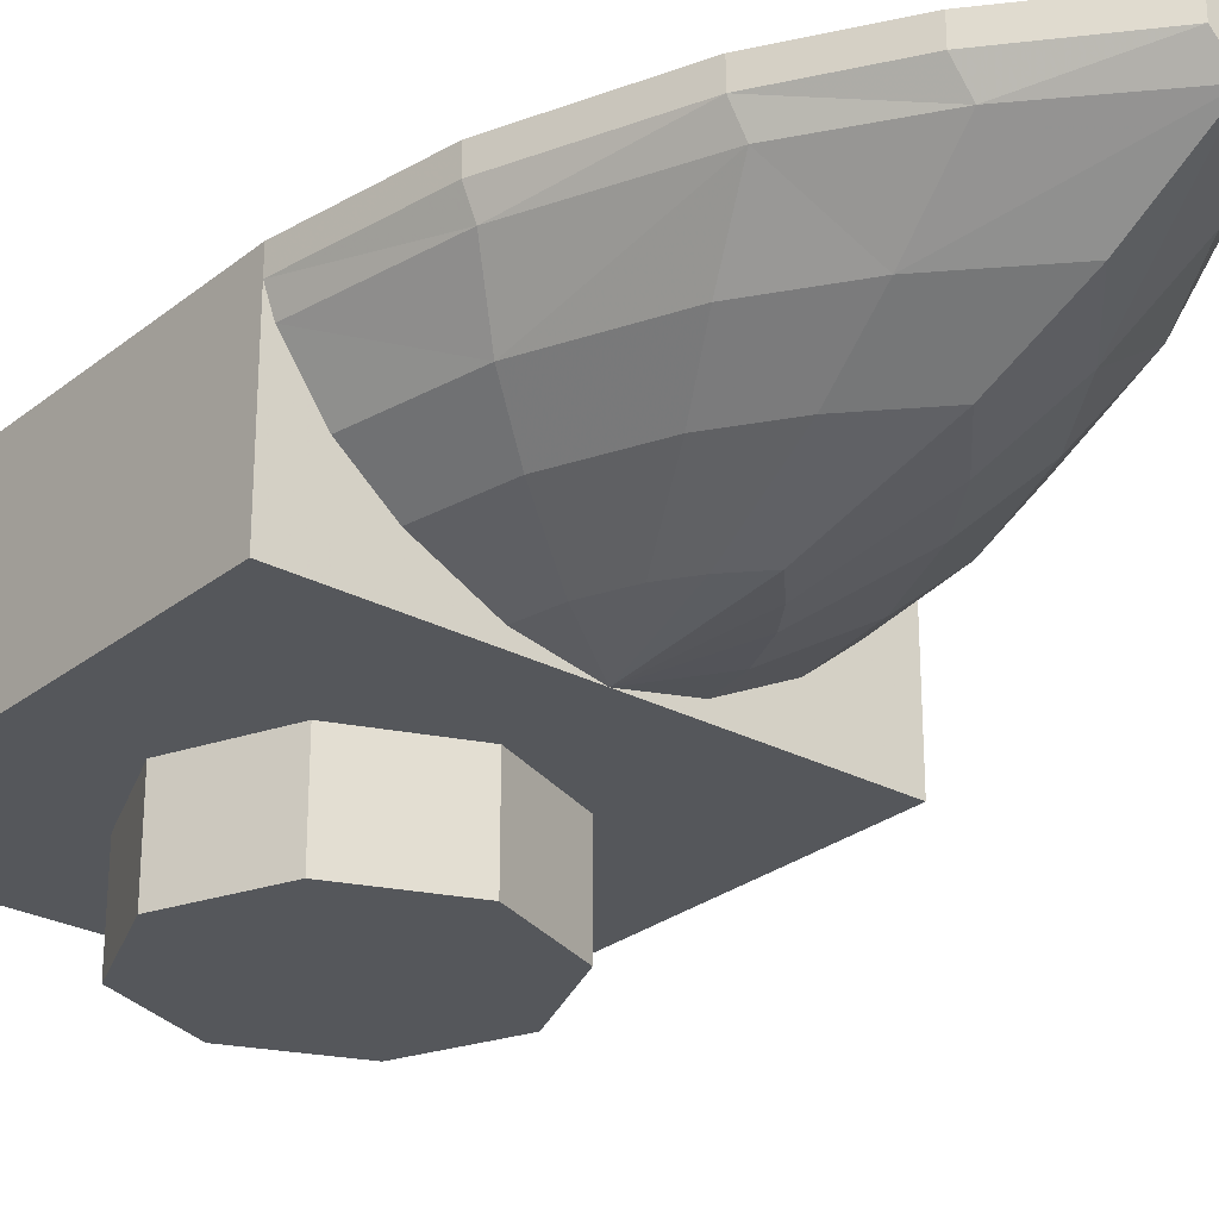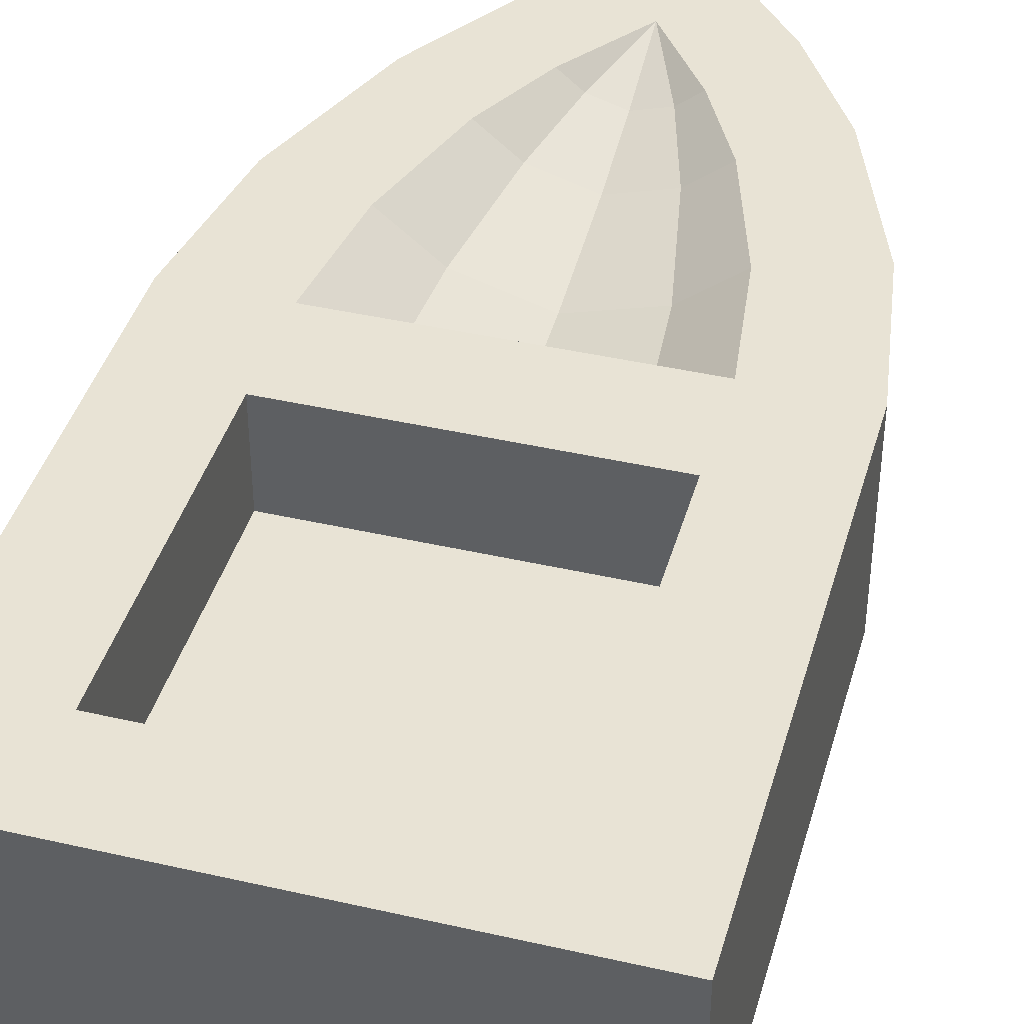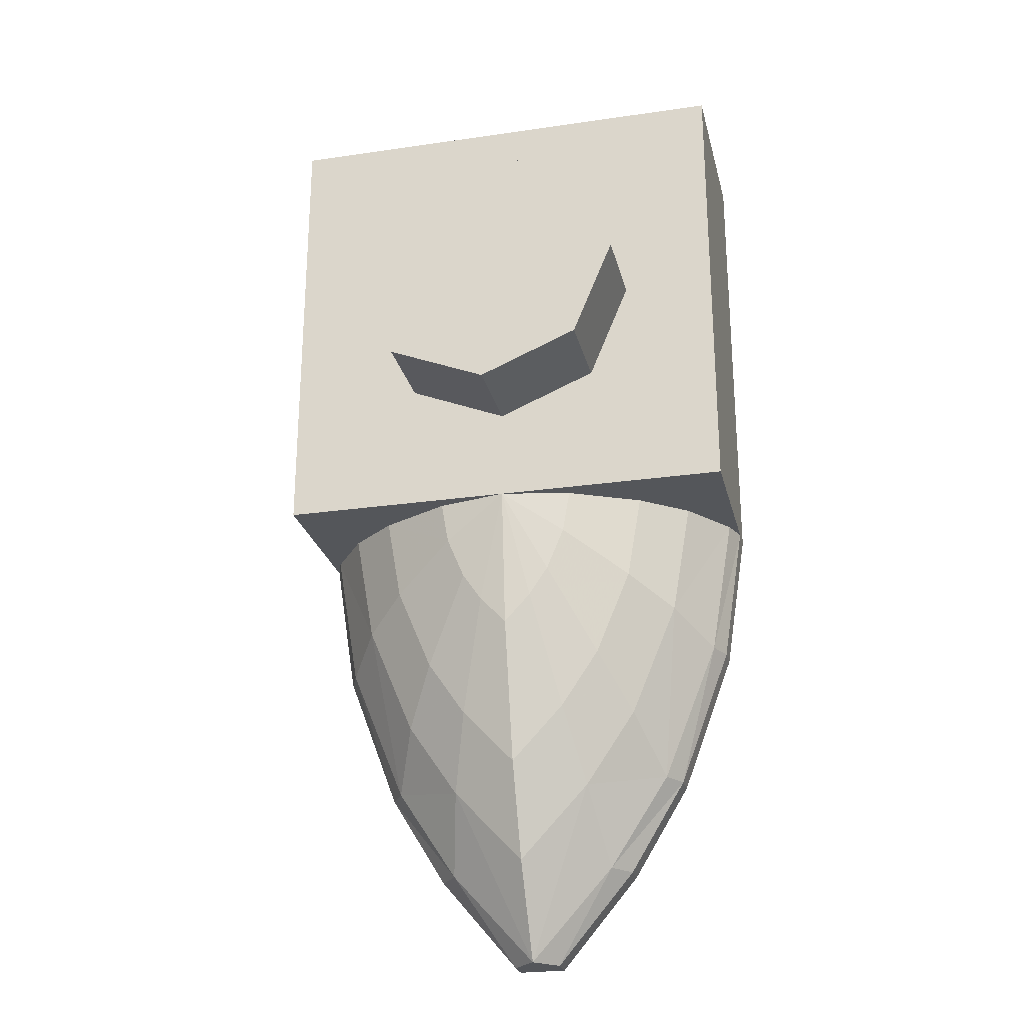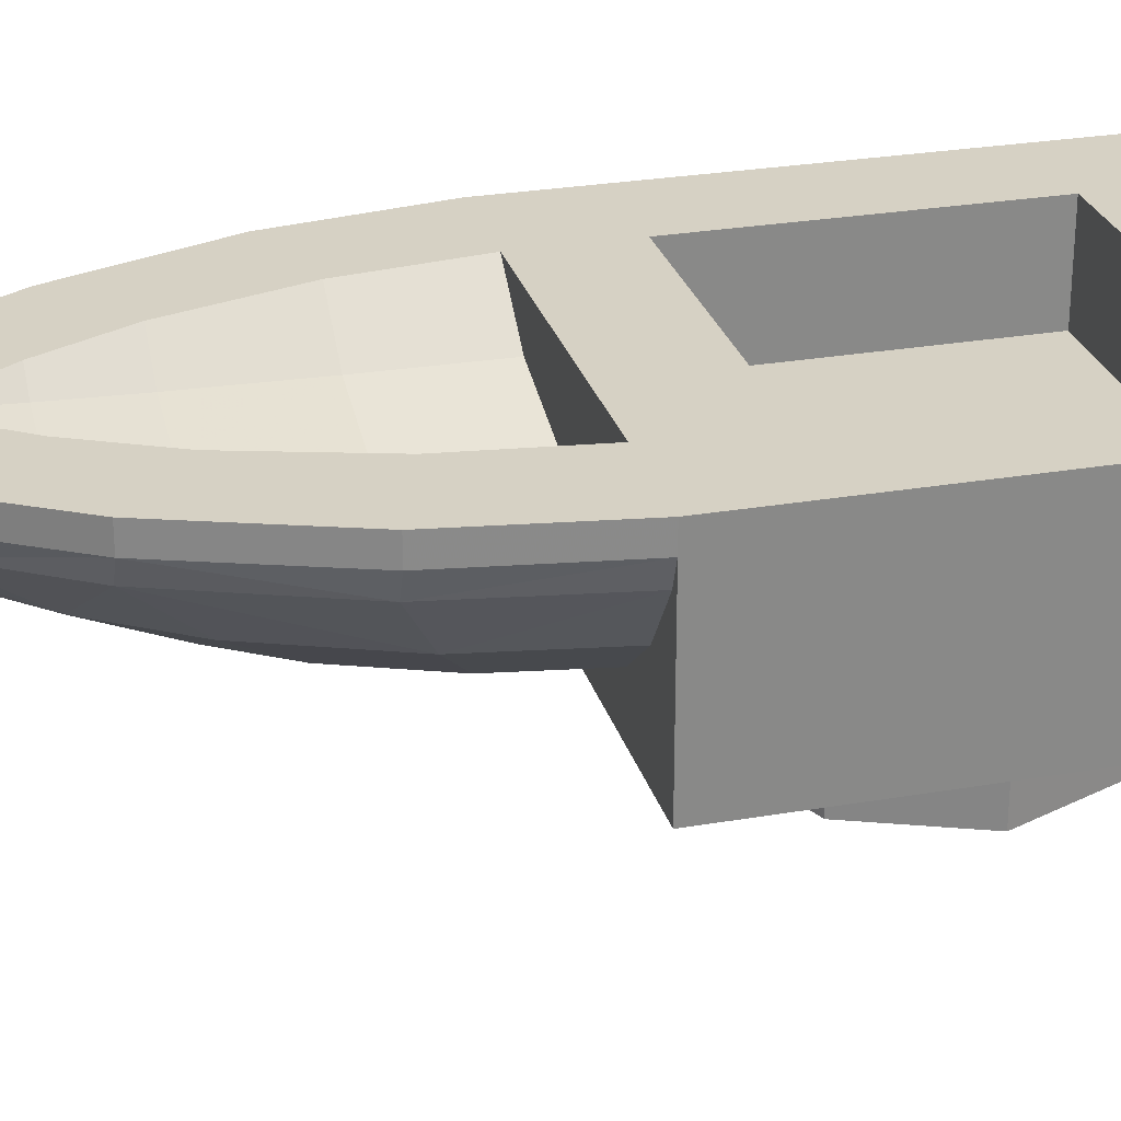
<metadata>
{"format":"obj","ext":"obj","renderer":"f3d","projection":"perspective","resolution":1024,"background":"white","views":[{"elev":-27.0,"azim":140.4,"up":"+Y"},{"elev":41.2,"azim":15.6,"up":"+Y"},{"elev":-25.3,"azim":13.2,"up":"+Z"},{"elev":27.0,"azim":-105.0,"up":"+Y"}]}
</metadata>
<code>
v 0 0 -0.5
v -0.05625 0.03125 -0.74
v 0 0.03125 -0.8
v 0 0 -0.5
v 0.05625 0.03125 -0.74
v 0.0969 0.03125 -0.68
v 0 0 -0.5
v -0.1344 0.03125 -0.59
v -0.0969 0.03125 -0.68
v 0 0 -0.5
v 0.1344 0.03125 -0.59
v 0.15 0.03125 -0.5
v 0 0.03125 -0.8
v 0.05625 0.03125 -0.74
v 0 0 -0.5
v 0 0.3 -1.5
v 0 0.1875 -1.3
v -0.15 0.1875 -1.14
v 0 0.3 -1.5
v 0.1804 0.3 -1.3
v 0.15 0.1875 -1.14
v 0.05 0.35 -1.5
v 0 0.3 -1.5
v -0.05 0.35 -1.5
v -0.05 0.35 -1.5
v 0 0.3 -1.5
v -0.1804 0.3 -1.3
v 0.05 0.35 -1.5
v 0.2188 0.35 -1.3
v 0.1804 0.3 -1.3
v -0.0969 0.03125 -0.68
v -0.05625 0.03125 -0.74
v 0 0 -0.5
v 0.0969 0.03125 -0.68
v 0.1344 0.03125 -0.59
v 0 0 -0.5
v -0.5 0.35 -0.5
v -0.4531 0.35 -0.8
v -0.4311 0.3 -0.8
v 0.5 0.35 -0.5
v 0.4813 0.3 -0.5
v 0.4311 0.3 -0.8
v -0.15 0.03125 -0.5
v -0.1344 0.03125 -0.59
v 0 0 -0.5
v 0.15 0.1875 -1.14
v 0 0.1875 -1.3
v 0 0.3 -1.5
v -0.15 0.1875 -1.14
v -0.1804 0.3 -1.3
v 0 0.3 -1.5
v 0.15 0.1875 -1.14
v 0.1804 0.3 -1.3
v 0.3108 0.3 -1.1
v -0.15 0.1875 -1.14
v -0.2584 0.1875 -0.98
v -0.3108 0.3 -1.1
v 0.1804 0.3 -1.3
v 0 0.3 -1.5
v 0.05 0.35 -1.5
v -0.1804 0.3 -1.3
v -0.2188 0.35 -1.3
v -0.05 0.35 -1.5
v 0.1804 0.3 -1.3
v 0.2188 0.35 -1.3
v 0.3407 0.35 -1.1
v -0.1804 0.3 -1.3
v -0.3108 0.3 -1.1
v -0.3407 0.35 -1.1
v -0.3108 0.3 -1.1
v -0.1804 0.3 -1.3
v -0.15 0.1875 -1.14
v 0.3108 0.3 -1.1
v 0.2584 0.1875 -0.98
v 0.15 0.1875 -1.14
v -0.3108 0.3 -1.1
v -0.2584 0.1875 -0.98
v -0.3584 0.1875 -0.74
v 0.3108 0.3 -1.1
v 0.4311 0.3 -0.8
v 0.3584 0.1875 -0.74
v -0.3407 0.35 -1.1
v -0.2188 0.35 -1.3
v -0.1804 0.3 -1.3
v 0.3407 0.35 -1.1
v 0.3108 0.3 -1.1
v 0.1804 0.3 -1.3
v -0.3407 0.35 -1.1
v -0.3108 0.3 -1.1
v -0.4311 0.3 -0.8
v 0.3407 0.35 -1.1
v 0.4531 0.35 -0.8
v 0.4311 0.3 -0.8
v 0.3584 0.1875 -0.74
v 0.2584 0.1875 -0.98
v 0.3108 0.3 -1.1
v -0.3584 0.1875 -0.74
v -0.4 0.1875 -0.5
v -0.4813 0.3 -0.5
v -0.4311 0.3 -0.8
v -0.3584 0.1875 -0.74
v -0.4311 0.3 -0.8
v -0.3108 0.3 -1.1
v 0.3584 0.1875 -0.74
v 0.4311 0.3 -0.8
v 0.4813 0.3 -0.5
v 0.4 0.1875 -0.5
v 0.4311 0.3 -0.8
v 0.3108 0.3 -1.1
v 0.3407 0.35 -1.1
v 0.4311 0.3 -0.8
v 0.4531 0.35 -0.8
v 0.5 0.35 -0.5
v -0.4311 0.3 -0.8
v -0.4531 0.35 -0.8
v -0.3407 0.35 -1.1
v -0.4311 0.3 -0.8
v -0.4813 0.3 -0.5
v -0.5 0.35 -0.5
v 0 0.1062 -1.1
v 0 0.03125 -0.8
v -0.05625 0.03125 -0.74
v -0.1125 0.1062 -0.98
v 0 0.1062 -1.1
v 0.1125 0.1062 -0.98
v 0.05625 0.03125 -0.74
v 0 0.03125 -0.8
v 0 0.1875 -1.3
v 0 0.1062 -1.1
v -0.1125 0.1062 -0.98
v -0.15 0.1875 -1.14
v 0 0.1875 -1.3
v 0.15 0.1875 -1.14
v 0.1125 0.1062 -0.98
v 0 0.1062 -1.1
v 0.05 0.35 -1.5
v 0.05 0.4 -1.5
v 0.2188 0.4 -1.3
v 0.2188 0.35 -1.3
v -0.05 0.35 -1.5
v -0.2188 0.35 -1.3
v -0.2188 0.4 -1.3
v -0.05 0.4 -1.5
v 0.05 0.4 -1.5
v 0.05 0.35 -1.5
v -0.05 0.35 -1.5
v -0.05 0.4 -1.5
v -0.5 0.35 -0.5
v -0.5 0.4 -0.5
v -0.4531 0.4 -0.8
v -0.4531 0.35 -0.8
v 0.5 0.35 -0.5
v 0.4531 0.35 -0.8
v 0.4531 0.4 -0.8
v 0.5 0.4 -0.5
v 0.1938 0.1062 -0.86
v 0.0969 0.03125 -0.68
v 0.05625 0.03125 -0.74
v 0.1125 0.1062 -0.98
v -0.1938 0.1062 -0.86
v -0.0969 0.03125 -0.68
v -0.1344 0.03125 -0.59
v -0.2687 0.1062 -0.68
v -0.1938 0.1062 -0.86
v -0.1125 0.1062 -0.98
v -0.05625 0.03125 -0.74
v -0.0969 0.03125 -0.68
v 0.1938 0.1062 -0.86
v 0.2687 0.1062 -0.68
v 0.1344 0.03125 -0.59
v 0.0969 0.03125 -0.68
v -0.2584 0.1875 -0.98
v -0.15 0.1875 -1.14
v -0.1125 0.1062 -0.98
v -0.1938 0.1062 -0.86
v 0.2584 0.1875 -0.98
v 0.1938 0.1062 -0.86
v 0.1125 0.1062 -0.98
v 0.15 0.1875 -1.14
v -0.2584 0.1875 -0.98
v -0.1938 0.1062 -0.86
v -0.2687 0.1062 -0.68
v -0.3584 0.1875 -0.74
v 0.2584 0.1875 -0.98
v 0.3584 0.1875 -0.74
v 0.2687 0.1062 -0.68
v 0.1938 0.1062 -0.86
v 0.3 0.1062 -0.5
v 0.15 0.03125 -0.5
v 0.1344 0.03125 -0.59
v 0.2687 0.1062 -0.68
v -0.3 0.1062 -0.5
v -0.2687 0.1062 -0.68
v -0.1344 0.03125 -0.59
v -0.15 0.03125 -0.5
v 0.3407 0.35 -1.1
v 0.2188 0.35 -1.3
v 0.2188 0.4 -1.3
v 0.3407 0.4 -1.1
v -0.3407 0.35 -1.1
v -0.3407 0.4 -1.1
v -0.2188 0.4 -1.3
v -0.2188 0.35 -1.3
v 0.3407 0.35 -1.1
v 0.3407 0.4 -1.1
v 0.4531 0.4 -0.8
v 0.4531 0.35 -0.8
v -0.3407 0.35 -1.1
v -0.4531 0.35 -0.8
v -0.4531 0.4 -0.8
v -0.3407 0.4 -1.1
v 0.4 0.1875 -0.5
v 0.3 0.1062 -0.5
v 0.2687 0.1062 -0.68
v 0.3584 0.1875 -0.74
v -0.4 0.1875 -0.5
v -0.3584 0.1875 -0.74
v -0.2687 0.1062 -0.68
v -0.3 0.1062 -0.5
v 0 0.4 -1.3
v -0.1125 0.4 -1.14
v -0.06745 0.3637 -1.14
v -0.05 0.4 -1.5
v 0 0.4 -1.3
v 0.05 0.4 -1.5
v -0.06745 0.3637 -1.14
v 0 0.3438 -1.14
v 0 0.4 -1.3
v 0.06745 0.3637 -1.14
v 0.1125 0.4 -1.14
v 0 0.4 -1.3
v 0 0.25 -0.5
v -0.18 0.3031 -0.5
v 0.18 0.3031 -0.5
v 0 0.4 -1.3
v 0 0.3438 -1.14
v 0.06745 0.3637 -1.14
v 0 0.25 -0.5
v 0 0.2656 -0.74
v -0.1613 0.3132 -0.74
v -0.18 0.3031 -0.5
v 0 0.25 -0.5
v 0.18 0.3031 -0.5
v 0.1613 0.3132 -0.74
v 0 0.2656 -0.74
v 0 0.3031 -0.98
v 0 0.2656 -0.74
v 0.1613 0.3132 -0.74
v 0.1163 0.3375 -0.98
v 0 0.3031 -0.98
v 0 0.3438 -1.14
v -0.06745 0.3637 -1.14
v -0.1163 0.3375 -0.98
v 0 0.3031 -0.98
v 0.1163 0.3375 -0.98
v 0.06745 0.3637 -1.14
v 0 0.3438 -1.14
v 0 0.3031 -0.98
v -0.1163 0.3375 -0.98
v -0.1613 0.3132 -0.74
v 0 0.2656 -0.74
v 0.05 0.4 -1.5
v 0 0.4 -1.3
v 0.1125 0.4 -1.14
v 0.2188 0.4 -1.3
v -0.05 0.4 -1.5
v -0.2188 0.4 -1.3
v -0.1125 0.4 -1.14
v 0 0.4 -1.3
v -0.5 0.4 -0.5
v -0.3 0.4 -0.5
v -0.2687 0.4 -0.74
v -0.4531 0.4 -0.8
v 0.5 0.4 -0.5
v 0.4531 0.4 -0.8
v 0.2687 0.4 -0.74
v 0.3 0.4 -0.5
v 0.1938 0.4 -0.98
v 0.1125 0.4 -1.14
v 0.06745 0.3637 -1.14
v 0.1163 0.3375 -0.98
v -0.1938 0.4 -0.98
v -0.1163 0.3375 -0.98
v -0.06745 0.3637 -1.14
v -0.1125 0.4 -1.14
v 0.1938 0.4 -0.98
v 0.1163 0.3375 -0.98
v 0.1613 0.3132 -0.74
v 0.2687 0.4 -0.74
v -0.1938 0.4 -0.98
v -0.2687 0.4 -0.74
v -0.1613 0.3132 -0.74
v -0.1163 0.3375 -0.98
v -0.3 0.4 -0.5
v -0.18 0.3031 -0.5
v -0.1613 0.3132 -0.74
v -0.2687 0.4 -0.74
v 0.3 0.4 -0.5
v 0.2687 0.4 -0.74
v 0.1613 0.3132 -0.74
v 0.18 0.3031 -0.5
v -0.3 0.4 -0.5
v 0.3 0.4 -0.5
v 0.18 0.3031 -0.5
v -0.18 0.3031 -0.5
v -0.3407 0.4 -1.1
v -0.1938 0.4 -0.98
v -0.1125 0.4 -1.14
v -0.2188 0.4 -1.3
v 0.3407 0.4 -1.1
v 0.1938 0.4 -0.98
v 0.2687 0.4 -0.74
v 0.4531 0.4 -0.8
v 0.3407 0.4 -1.1
v 0.2188 0.4 -1.3
v 0.1125 0.4 -1.14
v 0.1938 0.4 -0.98
v -0.3407 0.4 -1.1
v -0.4531 0.4 -0.8
v -0.2687 0.4 -0.74
v -0.1938 0.4 -0.98
v -0.2121 0 0.2121
v 0 0 0.3
v 0 -0.2 0.3
v -0.2121 -0.2 0.2121
v -0.3 0 0
v -0.2121 0 0.2121
v -0.2121 -0.2 0.2121
v -0.3 -0.2 0
v -0.2121 0 -0.2121
v -0.3 0 0
v -0.3 -0.2 0
v -0.2121 -0.2 -0.2121
v 0 0 -0.3
v -0.2121 0 -0.2121
v -0.2121 -0.2 -0.2121
v 0 -0.2 -0.3
v 0.2121 0 -0.2121
v 0 0 -0.3
v 0 -0.2 -0.3
v 0.2121 -0.2 -0.2121
v 0.3 0 0
v 0.2121 0 -0.2121
v 0.2121 -0.2 -0.2121
v 0.3 -0.2 0
v 0.2121 0 0.2121
v 0.3 0 0
v 0.3 -0.2 0
v 0.2121 -0.2 0.2121
v 0 0 0.3
v 0.2121 0 0.2121
v 0.2121 -0.2 0.2121
v 0 -0.2 0.3
v 0 -0.2 0
v 0 -0.2 0.3
v -0.2121 -0.2 0.2121
v 0 -0.2 0
v -0.2121 -0.2 0.2121
v -0.3 -0.2 0
v 0 -0.2 0
v -0.3 -0.2 0
v -0.2121 -0.2 -0.2121
v 0 -0.2 0
v -0.2121 -0.2 -0.2121
v 0 -0.2 -0.3
v 0 -0.2 0
v 0 -0.2 -0.3
v 0.2121 -0.2 -0.2121
v 0 -0.2 0
v 0.2121 -0.2 -0.2121
v 0.3 -0.2 0
v 0 -0.2 0
v 0.3 -0.2 0
v 0.2121 -0.2 0.2121
v 0 -0.2 0
v 0.2121 -0.2 0.2121
v 0 -0.2 0.3
v -0.5 0 0.5
v 0.5 0 0.5
v 0.5 0 -0.5
v -0.5 0 -0.5
v -0.5 0 0.5
v -0.5 0.4 0.5
v 0.5 0.4 0.5
v 0.5 0 0.5
v -0.5 0 -0.5
v -0.5 0.4 -0.5
v -0.5 0.4 0.5
v -0.5 0 0.5
v 0.5 0 0.5
v 0.5 0.4 0.5
v 0.5 0.4 -0.5
v 0.5 0 -0.5
v -0.3 0.2 0.3
v 0.3 0.2 0.3
v 0.3 0.2 -0.3
v -0.3 0.2 -0.3
v -0.3 0.2 0.3
v -0.3 0.4 0.3
v 0.3 0.4 0.3
v 0.3 0.2 0.3
v -0.3 0.2 -0.3
v -0.3 0.4 -0.3
v -0.3 0.4 0.3
v -0.3 0.2 0.3
v 0.3 0.2 -0.3
v 0.3 0.4 -0.3
v -0.3 0.4 -0.3
v -0.3 0.2 -0.3
v 0.3 0.2 0.3
v 0.3 0.4 0.3
v 0.3 0.4 -0.3
v 0.3 0.2 -0.3
v 0 0 -0.5
v 0.15 0.03125 -0.5
v 0.5 0 -0.5
v -0.5 0 -0.5
v -0.5 0.35 -0.5
v -0.4813 0.3 -0.5
v -0.5 0 -0.5
v -0.15 0.03125 -0.5
v 0 0 -0.5
v 0.5 0 -0.5
v 0.15 0.03125 -0.5
v 0.3 0.1062 -0.5
v -0.5 0 -0.5
v -0.4 0.1875 -0.5
v -0.3 0.1062 -0.5
v 0.5 0 -0.5
v 0.4 0.1875 -0.5
v 0.4813 0.3 -0.5
v -0.5 0.4 -0.5
v -0.3 0.4 -0.3
v -0.3 0.4 -0.5
v -0.3 0.1062 -0.5
v -0.15 0.03125 -0.5
v -0.5 0 -0.5
v 0.3 0.1062 -0.5
v 0.4 0.1875 -0.5
v 0.5 0 -0.5
v 0.3 0.4 -0.5
v 0.3 0.4 -0.3
v 0.5 0.4 -0.5
v 0.4813 0.3 -0.5
v 0.5 0.35 -0.5
v 0.5 0 -0.5
v -0.4813 0.3 -0.5
v -0.4 0.1875 -0.5
v -0.5 0 -0.5
v 0.5 0.4 -0.5
v 0.3 0.4 -0.3
v 0.3 0.4 0.3
v 0.5 0.4 0.5
v 0.5 0.4 0.5
v 0.3 0.4 0.3
v -0.3 0.4 0.3
v -0.5 0.4 0.5
v -0.3 0.4 -0.3
v 0.3 0.4 -0.3
v 0.3 0.4 -0.5
v -0.3 0.4 -0.5
v -0.5 0.4 0.5
v -0.3 0.4 0.3
v -0.3 0.4 -0.3
v -0.5 0.4 -0.5
g mesh3219461
f 1 2 3
f 4 5 6
f 7 8 9
f 10 11 12
f 13 14 15
f 16 17 18
f 19 20 21
f 22 23 24
f 25 26 27
f 28 29 30
f 31 32 33
f 34 35 36
f 37 38 39
f 40 41 42
f 43 44 45
f 46 47 48
f 49 50 51
f 52 53 54
f 55 56 57
f 58 59 60
f 61 62 63
f 64 65 66
f 67 68 69
f 70 71 72
f 73 74 75
f 76 77 78
f 79 80 81
f 82 83 84
f 85 86 87
f 88 89 90
f 91 92 93
f 94 95 96
f 97 98 99
f 99 100 97
f 101 102 103
f 104 105 106
f 106 107 104
f 108 109 110
f 111 112 113
f 114 115 116
f 117 118 119
f 120 121 122
f 122 123 120
f 124 125 126
f 126 127 124
f 128 129 130
f 130 131 128
f 132 133 134
f 134 135 132
f 136 137 138
f 138 139 136
f 140 141 142
f 142 143 140
g mesh3219462
f 144 145 146
f 146 147 144
f 148 149 150
f 150 151 148
f 152 153 154
f 154 155 152
f 156 157 158
f 158 159 156
f 160 161 162
f 162 163 160
f 164 165 166
f 166 167 164
f 168 169 170
f 170 171 168
f 172 173 174
f 174 175 172
f 176 177 178
f 178 179 176
f 180 181 182
f 182 183 180
f 184 185 186
f 186 187 184
f 188 189 190
f 190 191 188
f 192 193 194
f 194 195 192
f 196 197 198
f 198 199 196
f 200 201 202
f 202 203 200
f 204 205 206
f 206 207 204
f 208 209 210
f 210 211 208
f 212 213 214
f 214 215 212
f 216 217 218
f 218 219 216
g mesh3219464
f 220 221 222
f 223 224 225
f 226 227 228
f 229 230 231
f 232 233 234
f 235 236 237
f 238 239 240
f 240 241 238
f 242 243 244
f 244 245 242
f 246 247 248
f 248 249 246
f 250 251 252
f 252 253 250
f 254 255 256
f 256 257 254
f 258 259 260
f 260 261 258
f 262 263 264
f 264 265 262
f 266 267 268
f 268 269 266
f 270 271 272
f 272 273 270
f 274 275 276
f 276 277 274
f 278 279 280
f 280 281 278
f 282 283 284
f 284 285 282
f 286 287 288
f 288 289 286
f 290 291 292
f 292 293 290
f 294 295 296
f 296 297 294
f 298 299 300
f 300 301 298
f 302 303 304
f 304 305 302
f 306 307 308
f 308 309 306
f 310 311 312
f 312 313 310
f 314 315 316
f 316 317 314
f 318 319 320
f 320 321 318
g mesh3219469
f 322 324 323
f 324 322 325
f 326 328 327
f 328 326 329
f 330 332 331
f 332 330 333
f 334 336 335
f 336 334 337
f 338 340 339
f 340 338 341
f 342 344 343
f 344 342 345
f 346 348 347
f 348 346 349
f 350 352 351
f 352 350 353
g mesh3219471
f 354 355 356
f 357 358 359
f 360 361 362
f 363 364 365
f 366 367 368
f 369 370 371
f 372 373 374
f 375 376 377
g mesh3219474
f 378 380 379
f 380 378 381
f 382 384 383
f 384 382 385
f 386 388 387
f 388 386 389
f 390 392 391
f 392 390 393
g mesh3219476
f 394 395 396
f 396 397 394
f 398 399 400
f 400 401 398
f 402 403 404
f 404 405 402
f 406 407 408
f 408 409 406
f 410 411 412
f 412 413 410
f 414 415 416
f 417 418 419
f 420 421 422
f 423 424 425
f 426 427 428
f 429 430 431
f 432 433 434
f 435 436 437
f 438 439 440
f 441 442 443
f 444 445 446
f 447 448 449
f 450 451 452
f 452 453 450
f 454 455 456
f 456 457 454
g mesh3219478
f 458 459 460
f 460 461 458
f 462 463 464
f 464 465 462

</code>
